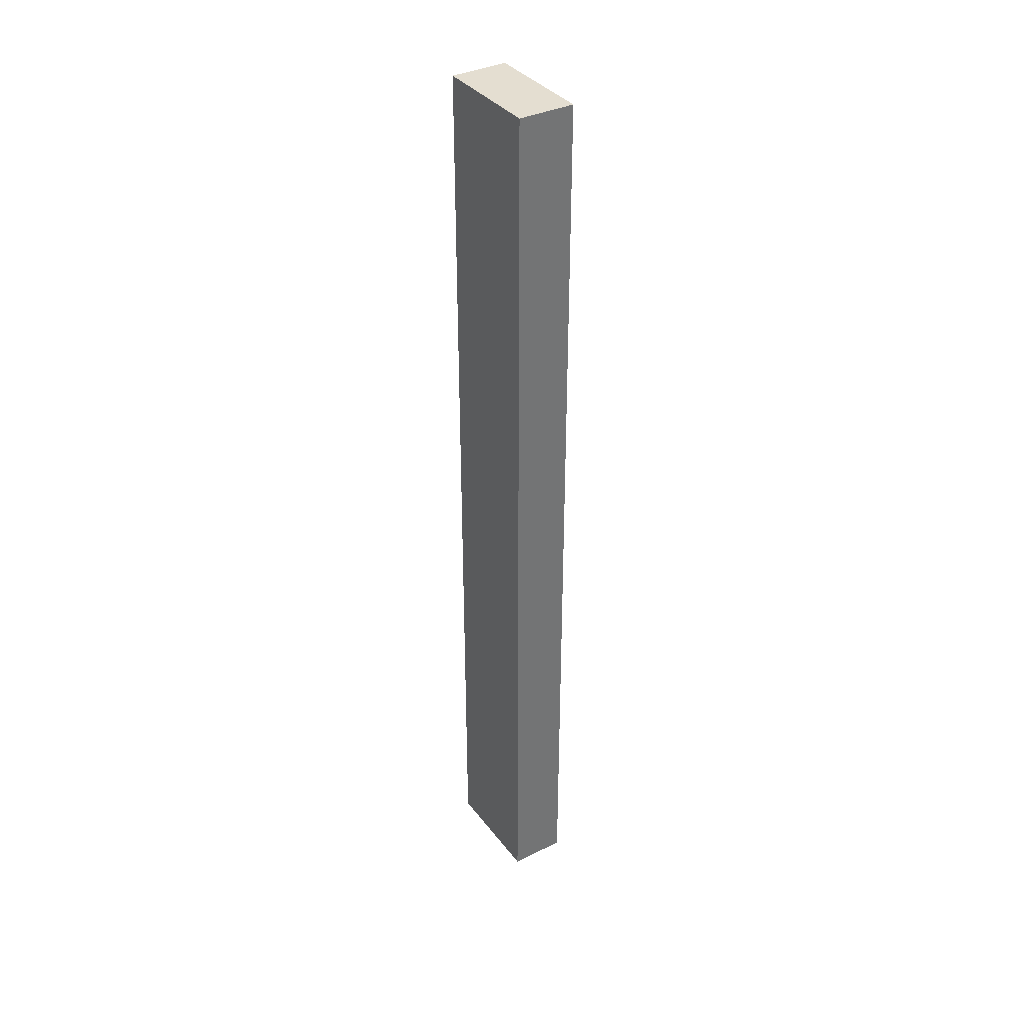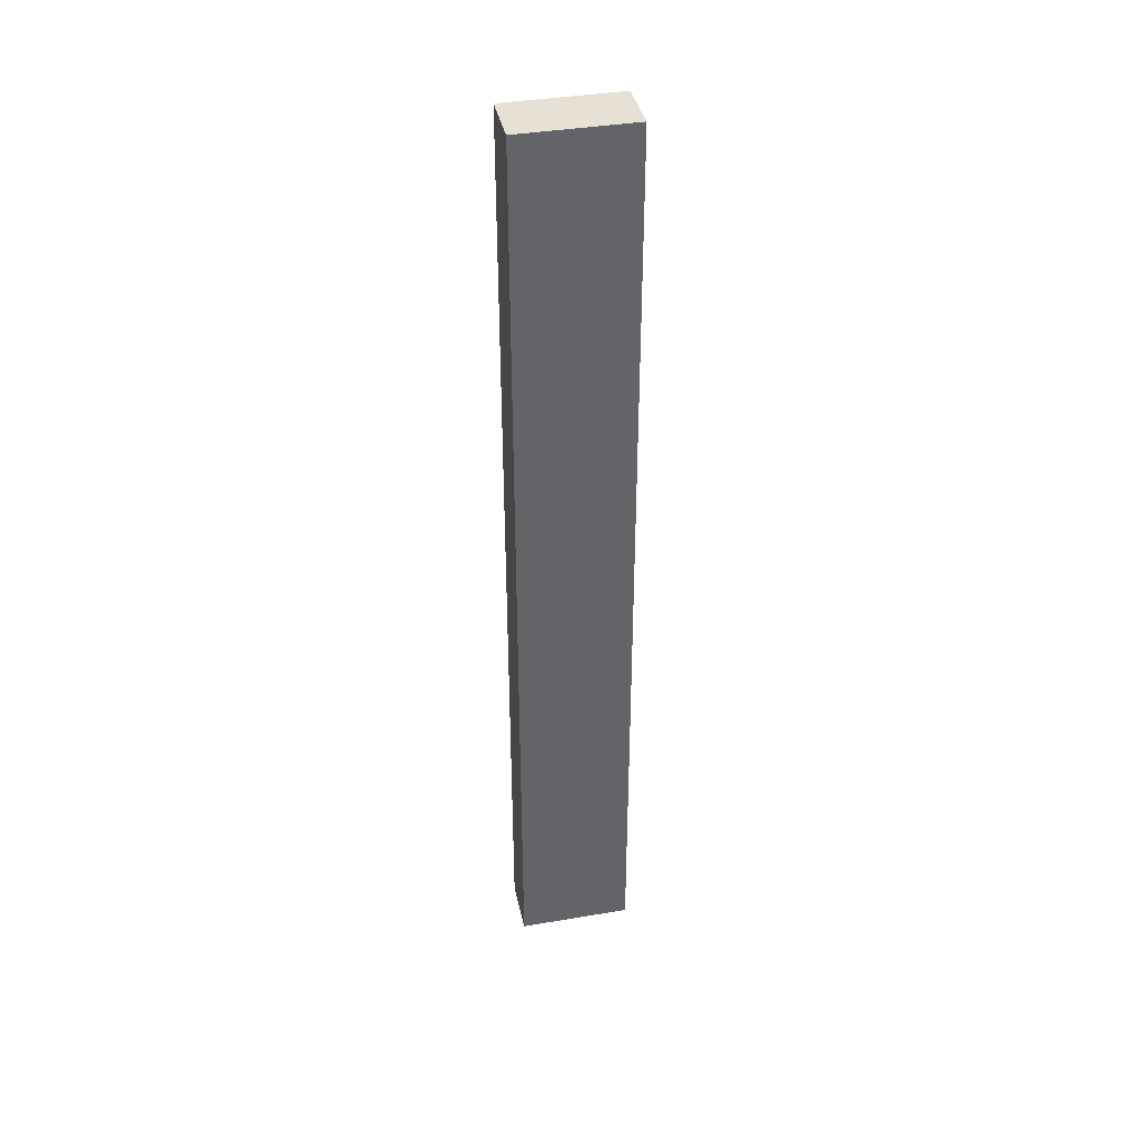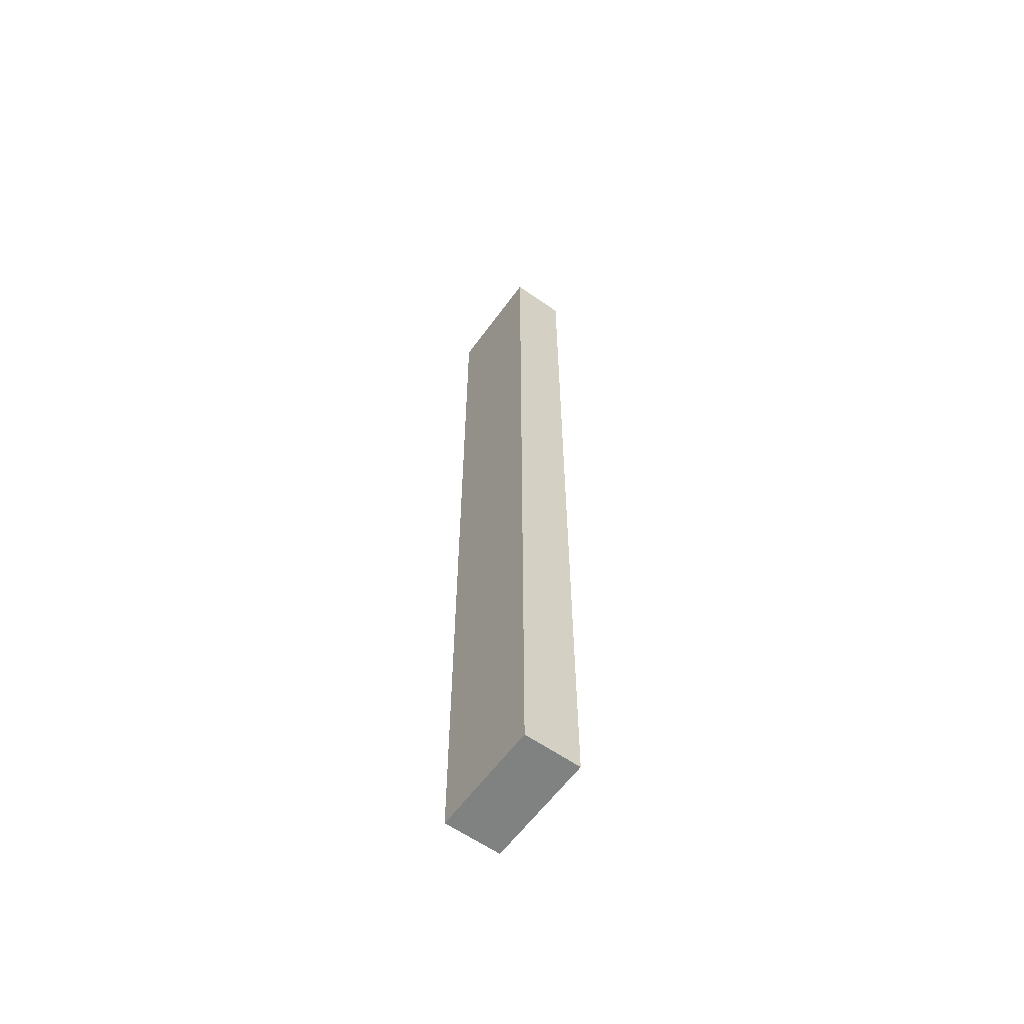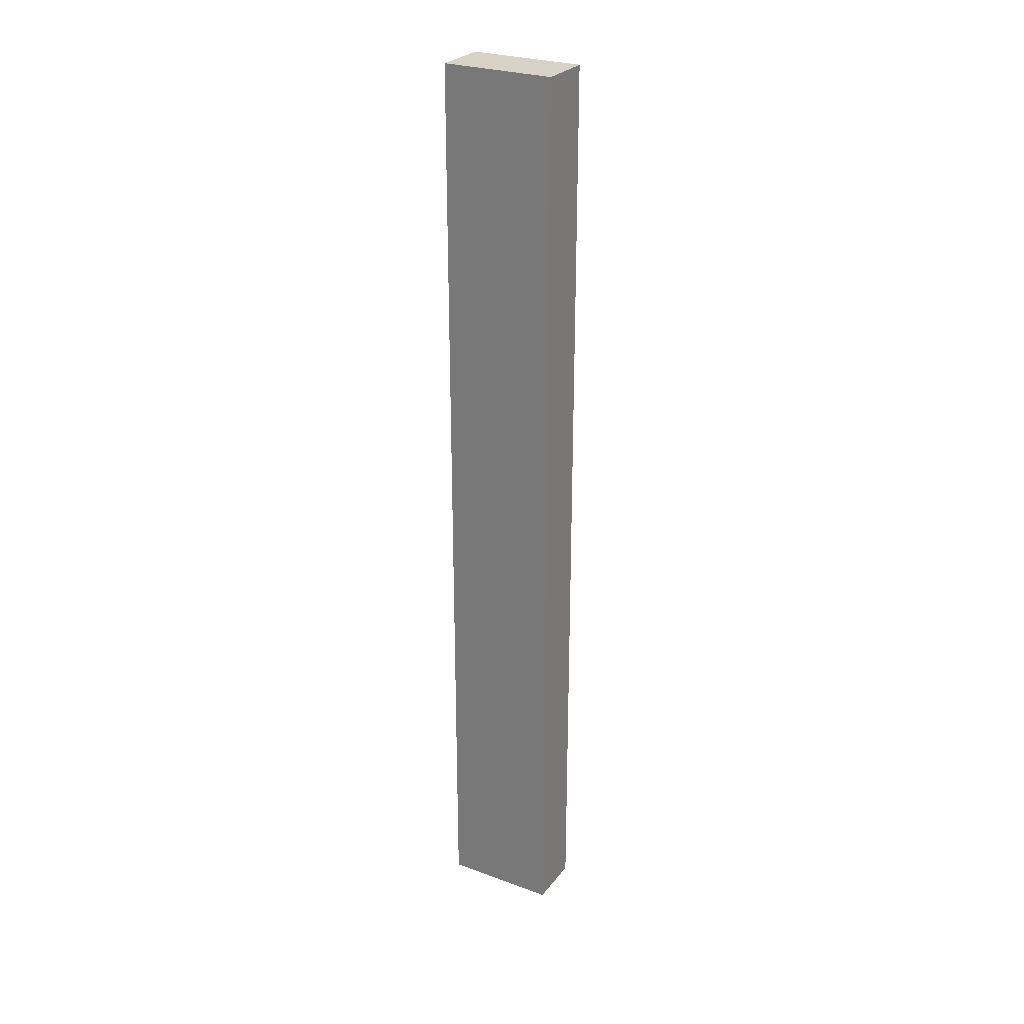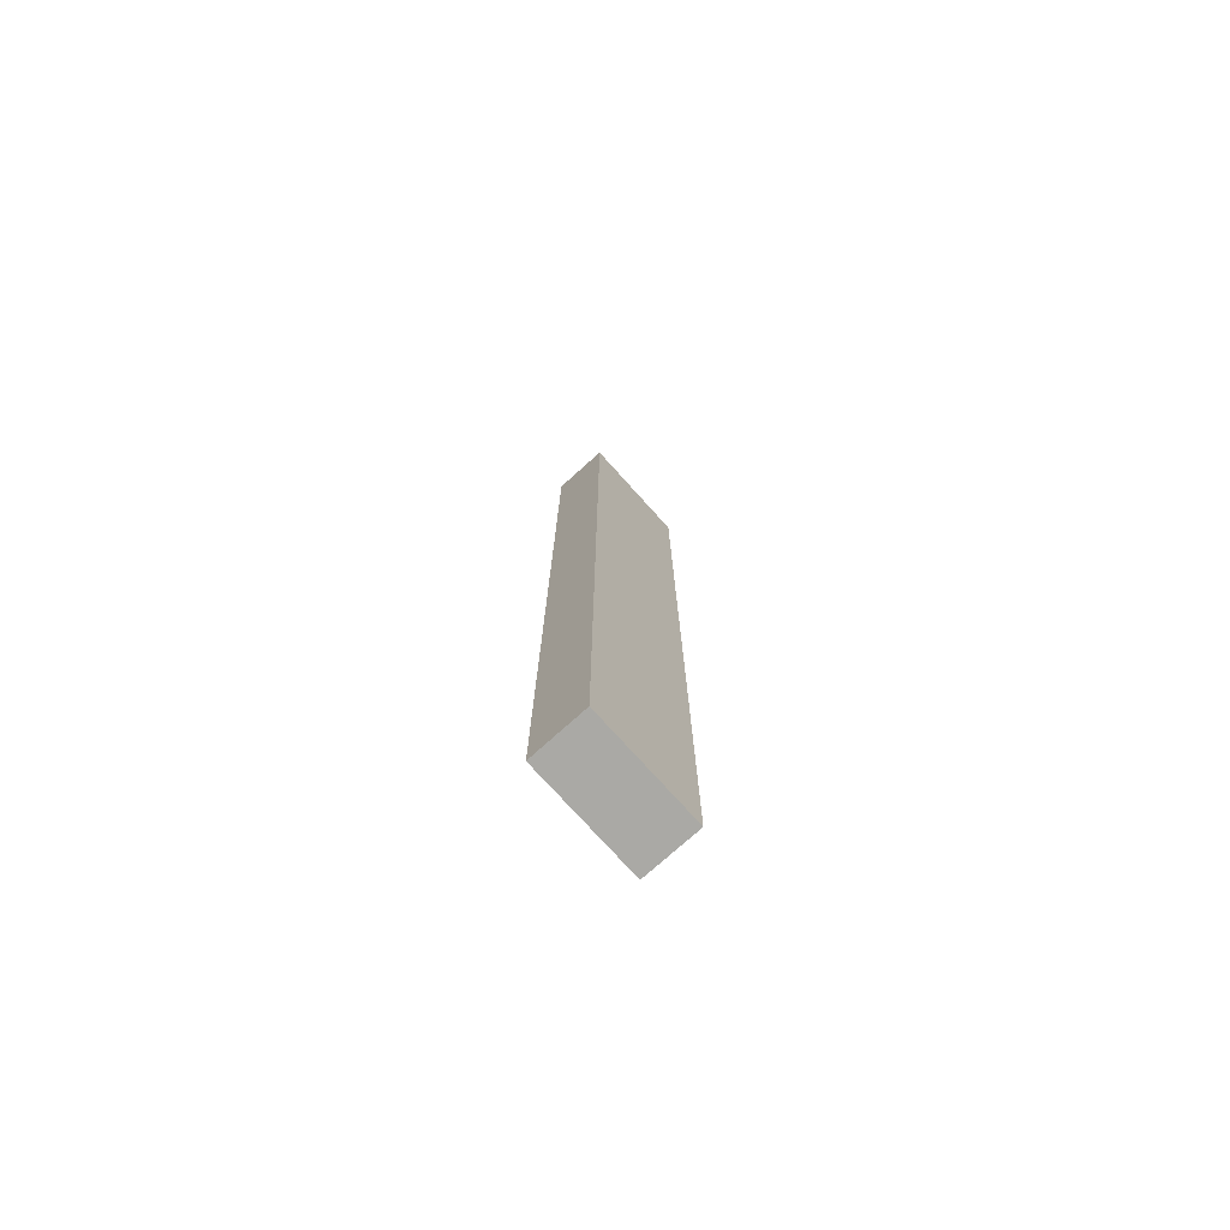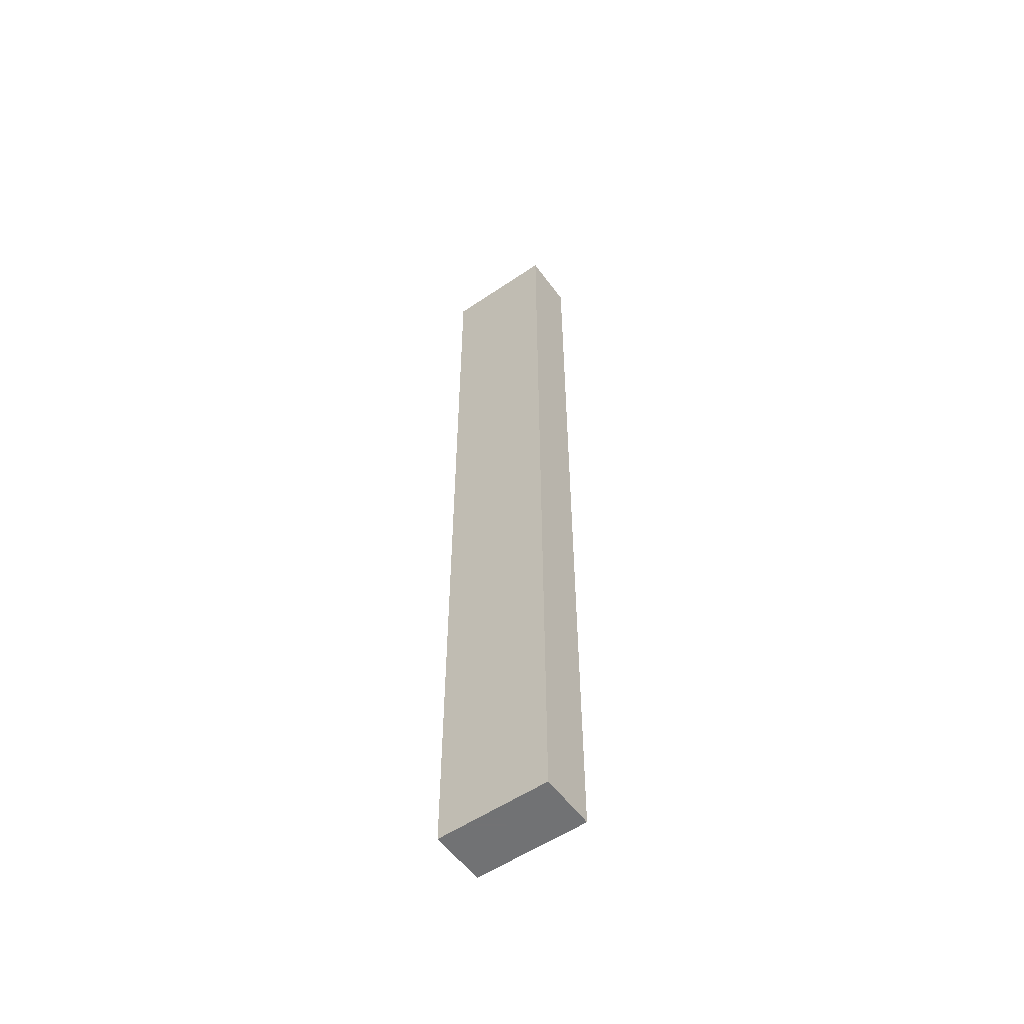
<metadata>
{"format":"obj","ext":"obj","renderer":"f3d","projection":"perspective","resolution":1024,"background":"white","views":[{"elev":36.4,"azim":-32.5,"up":"+Y"},{"elev":39.3,"azim":-101.9,"up":"+Y"},{"elev":-60.3,"azim":-35.8,"up":"+Y"},{"elev":27.2,"azim":-60.5,"up":"+Y"},{"elev":-75.4,"azim":42.0,"up":"+Y"},{"elev":-55.6,"azim":-54.5,"up":"+Y"}]}
</metadata>
<code>
v -0.263 -0.53 0.986
v -0.263 -0.53 1.034
v -0.239 -0.53 0.986
v -0.239 -0.53 1.034
v -0.263 -0.53 1.01
v -0.239 -0.53 1.01
v -0.239 -0.53 0.986
v -0.239 -0.53 1.034
v -0.239 -0.33 0.986
v -0.239 -0.13 0.986
v -0.239 -0.13 1.034
v -0.239 -0.43 0.986
v -0.239 -0.23 0.986
v -0.239 -0.23 1.034
v -0.239 -0.33 1.034
v -0.239 -0.43 1.034
v -0.239 -0.53 1.01
v -0.239 -0.43 1.01
v -0.239 -0.43 1.022
v -0.239 -0.48 1.01
v -0.239 -0.48 1.022
v -0.239 -0.43 0.998
v -0.239 -0.48 0.998
v -0.239 -0.13 1.01
v -0.239 -0.23 1.01
v -0.239 -0.18 1.01
v -0.239 -0.23 0.998
v -0.239 -0.18 0.998
v -0.239 -0.23 1.022
v -0.239 -0.18 1.022
v -0.239 -0.13 0.986
v -0.239 -0.13 1.034
v -0.263 -0.13 0.986
v -0.263 -0.13 1.034
v -0.239 -0.13 1.01
v -0.263 -0.13 1.01
v -0.263 -0.13 0.986
v -0.263 -0.13 1.034
v -0.263 -0.53 0.986
v -0.263 -0.53 1.034
v -0.263 -0.23 0.986
v -0.263 -0.33 0.986
v -0.263 -0.43 0.986
v -0.263 -0.43 1.034
v -0.263 -0.33 1.034
v -0.263 -0.23 1.034
v -0.263 -0.53 1.01
v -0.263 -0.43 1.01
v -0.263 -0.48 1.01
v -0.263 -0.43 0.998
v -0.263 -0.48 0.998
v -0.263 -0.43 1.022
v -0.263 -0.48 1.022
v -0.263 -0.13 1.01
v -0.263 -0.23 1.01
v -0.263 -0.23 1.022
v -0.263 -0.18 1.01
v -0.263 -0.18 1.022
v -0.263 -0.23 0.998
v -0.263 -0.18 0.998
v -0.263 -0.53 0.986
v -0.239 -0.53 0.986
v -0.263 -0.13 0.986
v -0.239 -0.13 0.986
v -0.239 -0.23 0.986
v -0.239 -0.33 0.986
v -0.239 -0.43 0.986
v -0.263 -0.43 0.986
v -0.263 -0.33 0.986
v -0.263 -0.23 0.986
v -0.263 -0.53 1.034
v -0.263 -0.13 1.034
v -0.239 -0.53 1.034
v -0.239 -0.13 1.034
v -0.239 -0.43 1.034
v -0.239 -0.33 1.034
v -0.239 -0.23 1.034
v -0.263 -0.23 1.034
v -0.263 -0.33 1.034
v -0.263 -0.43 1.034
f 5 1 3
f 3 6 5
f 2 5 6
f 6 4 2
f 19 21 20
f 20 18 19
f 18 20 23
f 23 22 18
f 30 29 25
f 25 26 30
f 26 25 27
f 27 28 26
f 17 7 23
f 12 23 7
f 23 20 17
f 22 12 9
f 18 22 9
f 23 12 22
f 8 17 21
f 20 21 17
f 16 8 21
f 21 19 16
f 19 18 15
f 15 16 19
f 9 15 18
f 27 25 9
f 28 27 13
f 9 25 15
f 24 26 28
f 13 10 28
f 10 24 28
f 14 15 29
f 25 29 15
f 30 14 29
f 11 30 24
f 14 30 11
f 30 26 24
f 13 27 9
f 35 31 33
f 33 36 35
f 32 35 36
f 36 34 32
f 56 58 57
f 57 55 56
f 55 57 60
f 60 59 55
f 53 52 48
f 48 49 53
f 49 48 50
f 50 51 49
f 54 37 60
f 41 60 37
f 60 57 54
f 59 41 42
f 55 59 42
f 60 41 59
f 38 54 58
f 57 58 54
f 46 38 58
f 58 56 46
f 56 55 45
f 45 46 56
f 42 45 55
f 50 48 42
f 51 50 43
f 42 48 45
f 47 49 51
f 43 39 51
f 39 47 51
f 44 45 52
f 52 45 48
f 53 44 52
f 40 53 47
f 44 53 40
f 49 47 53
f 43 50 42
f 61 68 67
f 67 62 61
f 68 69 66
f 66 67 68
f 63 64 65
f 65 70 63
f 65 66 69
f 69 70 65
f 80 71 73
f 73 75 80
f 78 79 76
f 76 77 78
f 72 78 77
f 77 74 72
f 79 80 75
f 75 76 79

</code>
